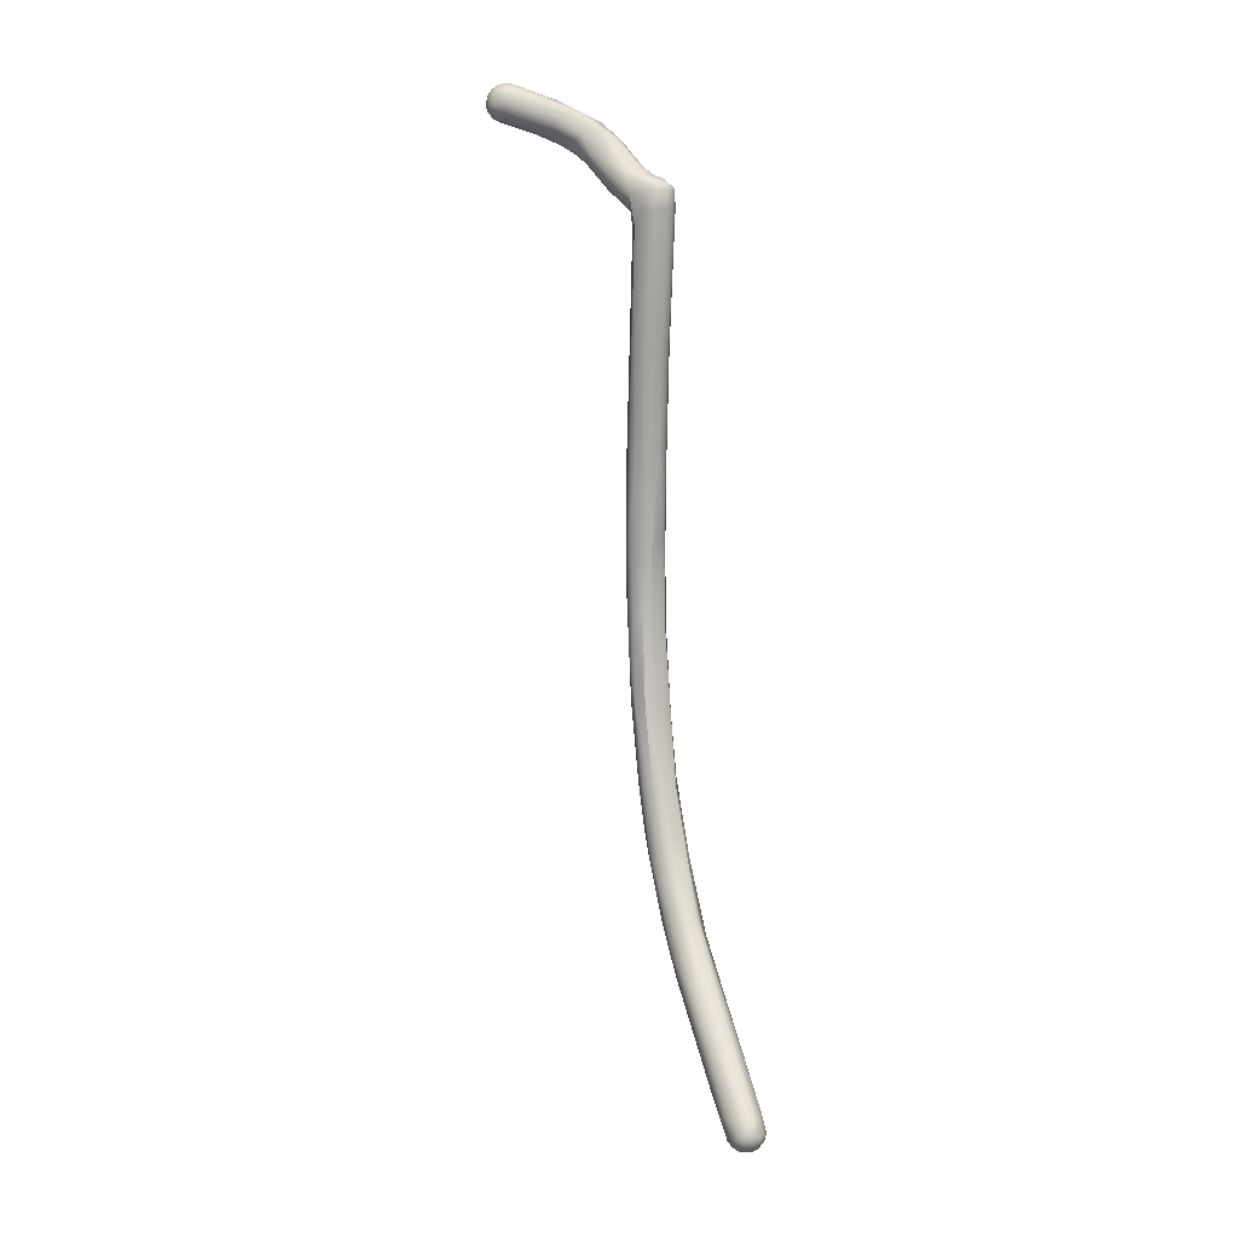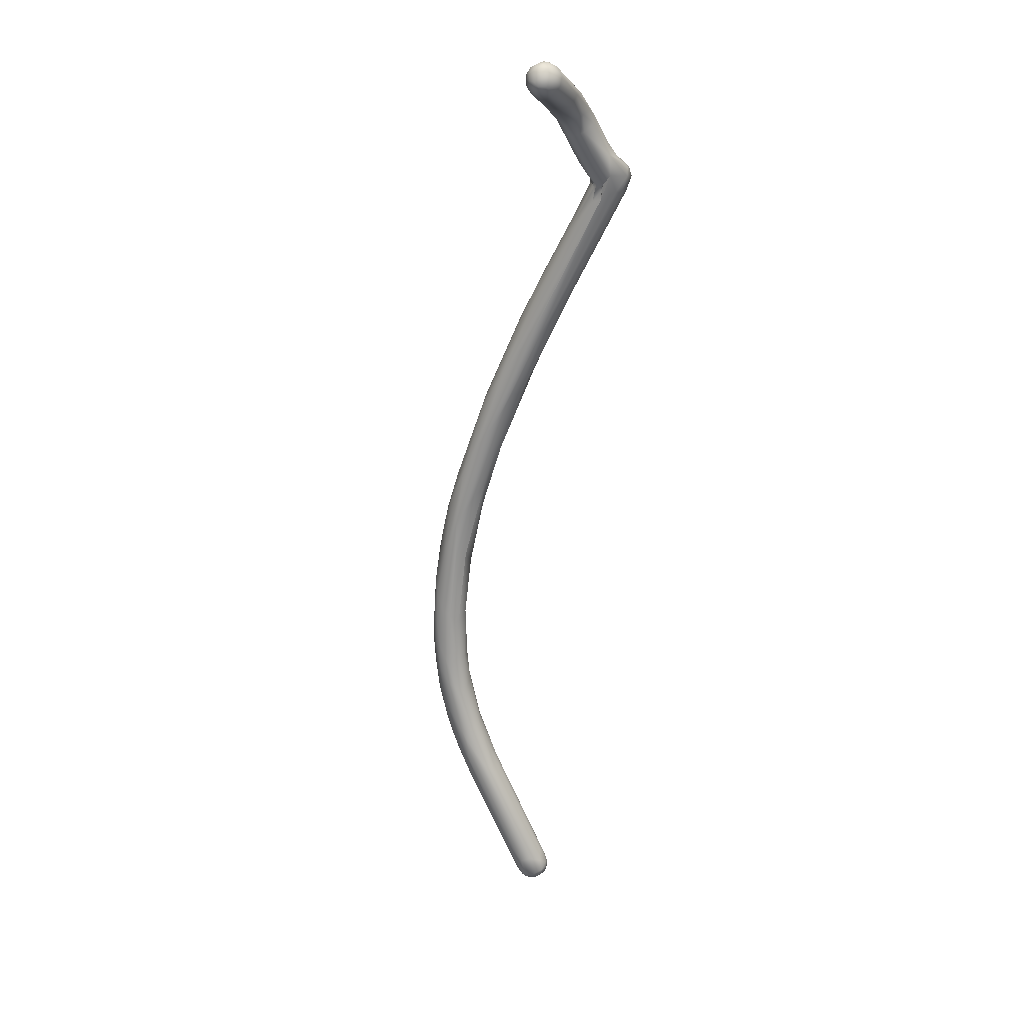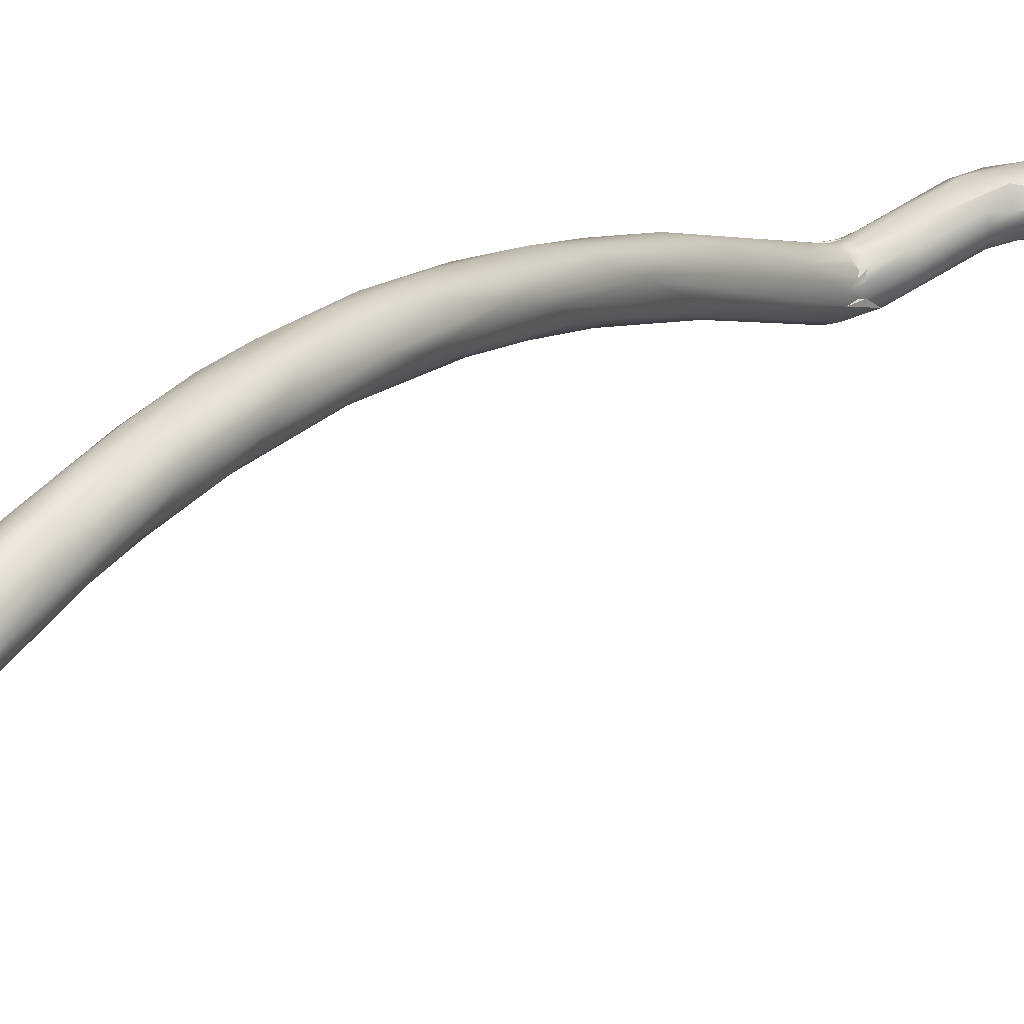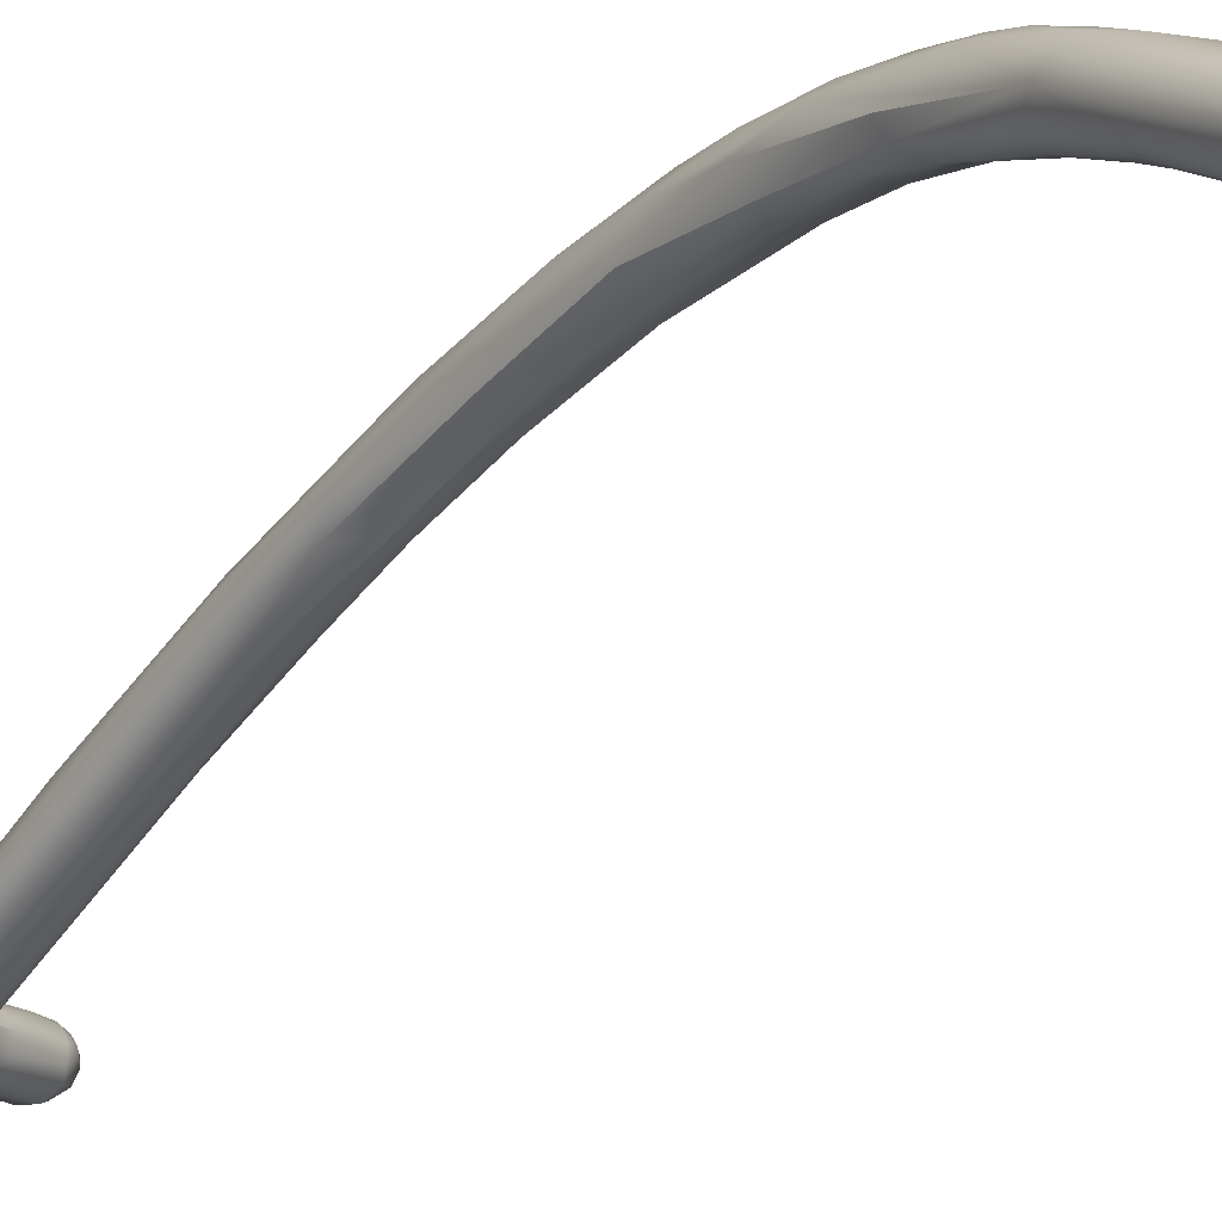
<metadata>
{"format":"obj","ext":"obj","renderer":"f3d","projection":"perspective","resolution":1024,"background":"white","views":[{"elev":-12.5,"azim":-9.1,"up":"+Z"},{"elev":10.7,"azim":-64.3,"up":"+Z"},{"elev":35.2,"azim":-154.5,"up":"+Y"},{"elev":-11.6,"azim":137.2,"up":"+Y"}]}
</metadata>
<code>
v 276.2 -137.2 777.3
v 276.2 -137.4 777.5
v 276.2 -137.3 777.2
v 276.2 -137.1 777.1
v 276.2 -137.1 777.7
v 276.2 -137 777.4
v 276.3 -136.9 777.7
v 276.5 -137.8 777.5
v 276.9 -137.9 777.2
v 276.7 -137.7 777.9
v 276.7 -137.6 776.8
v 276.8 -137.4 776.7
v 276.4 -137.6 777.2
v 276.3 -137.4 777
v 276.4 -137.2 776.9
v 276.3 -137.3 777.9
v 276.4 -137.1 777.9
v 276.4 -137.6 777.8
v 276.5 -137.4 778
v 276.6 -137.2 778.1
v 276.8 -137.5 778.1
v 276.8 -137.3 778.1
v 276.4 -136.8 777.2
v 276.5 -137 776.9
v 276.6 -136.7 777.2
v 276.7 -137 776.8
v 276.7 -136.8 777
v 277.1 -136.6 777.1
v 276.4 -136.8 777.5
v 276.5 -136.7 777.7
v 276.6 -136.8 777.9
v 276.8 -136.6 777.4
v 276.8 -136.6 777.6
v 276.9 -136.7 777.9
v 277 -136.9 778
v 277.1 -137.9 777.6
v 277.1 -137.4 778.1
v 277.2 -137.1 778.1
v 277.2 -137.7 778
v 278.6 -137.7 776.5
v 278 -137 776.4
v 278 -137.4 776.5
v 278.2 -136.7 776.5
v 278.4 -136.4 777.3
v 278.6 -136.4 777
v 278.7 -137.8 777
v 279.4 -137.1 775.8
v 279.4 -137.6 776
v 278.9 -137.4 776.2
v 278.9 -136.9 776.1
v 278.7 -136.6 777.5
v 278.7 -137.2 777.7
v 278.7 -136.9 777.7
v 279.5 -136.9 775.8
v 279.5 -136.5 776.9
v 280.2 -137.9 775.9
v 279.5 -137.8 776.2
v 280 -137.8 776.4
v 279.5 -137.7 777.1
v 279.9 -137.7 775.6
v 279.8 -137.3 775.4
v 279.9 -136.9 777.2
v 279.8 -137.1 775.4
v 279.9 -136.8 775.5
v 279.7 -136.5 776.1
v 282.3 -130.9 761
v 282.4 -130.5 758.5
v 282.6 -129.9 757.4
v 281 -138.3 774.7
v 280.5 -137.8 776.2
v 281.2 -138.3 773.9
v 281.3 -137.9 773.5
v 280.7 -137.9 774.1
v 280.8 -137.7 776.1
v 280.5 -137 776.8
v 281 -137.4 776.2
v 280.3 -137.3 776.9
v 280.6 -137.4 774.3
v 280.8 -137.1 774.3
v 280.9 -136.9 774.6
v 280.4 -136.7 776.7
v 280.6 -136.6 776
v 280.9 -136.8 776.2
v 281.1 -137.1 776.1
v 281.7 -136.2 771.5
v 282 -134.8 767.2
v 281.8 -134.5 767.4
v 281.8 -134.6 768.7
v 282 -134.5 769
v 282 -133.5 767.2
v 282.1 -133.4 764.6
v 282.1 -132.6 763.4
v 281.9 -133 765.4
v 282.5 -132.4 762.2
v 282.2 -132 764.2
v 282.4 -132 764.5
v 282.7 -131.7 760.4
v 282.1 -131.8 762.3
v 282.5 -131.2 759.6
v 282.6 -130.2 759.6
v 282.6 -130.5 760.9
v 282.7 -130.3 757.1
v 283 -130.7 757.1
v 282.8 -129.7 758.3
v 282.8 -129.9 759.3
v 283.1 -130.1 760
v 283.4 -130.1 753.9
v 283 -129.8 754.2
v 283.1 -129.3 757.4
v 283.4 -129.3 757.5
v 283.2 -129.5 758.4
v 283.6 -129.8 750.6
v 283.3 -129.5 751.8
v 283.5 -129.9 752
v 283.1 -129.1 753.8
v 282.9 -129.5 754.5
v 282.9 -129.2 755.2
v 283.5 -128.8 754.8
v 283 -129.1 755.9
v 284 -130.2 748
v 284.1 -129.8 747.7
v 283.8 -129.6 749.2
v 283.8 -129.1 749.9
v 283.5 -129.5 750.9
v 283.6 -128.9 751.4
v 283.4 -129.1 751.6
v 283.8 -128.7 751.9
v 283.2 -129.2 752.6
v 283.3 -128.9 752.8
v 283.5 -128.7 752.9
v 283.8 -128.6 752.9
v 283.2 -128.9 754
v 283.9 -128.8 750.6
v 281.7 -138.3 773.2
v 281.9 -138.7 773.8
v 282 -138.4 773.2
v 281.7 -138.4 774.5
v 281.4 -137.7 772.9
v 281.4 -137.8 773.3
v 281.4 -138.1 775.2
v 281.7 -137.9 775.1
v 281.8 -137.5 775.1
v 281.3 -137.6 773.5
v 281.4 -137.4 772.8
v 281.4 -137.4 773.4
v 281.4 -137.4 773.6
v 281.5 -137.3 773.3
v 281.5 -137.4 773.5
v 281.6 -137.2 773.3
v 281.6 -137.2 773.8
v 281.7 -137.2 773.6
v 281.6 -137.1 774
v 281.8 -137.2 773.8
v 281.8 -137.2 774
v 282 -137.1 773.8
v 282 -137.2 774.1
v 282 -137.3 774.6
v 281.9 -136.4 772.4
v 282.2 -136.5 772.7
v 282.5 -136.1 769.1
v 282.1 -135.3 768
v 282.2 -134.8 769.8
v 282.9 -134.1 765.8
v 282.6 -133.4 767.4
v 282.2 -133.8 768
v 282.5 -133.6 764.6
v 283.3 -132.8 765.2
v 283.1 -132.5 765.4
v 282.9 -132.4 762.1
v 283.4 -132.5 763.2
v 282.9 -131.2 762.9
v 283.5 -132 762.9
v 283.2 -131.4 759.5
v 283.7 -131.2 759.8
v 283.8 -130.8 760.2
v 283.4 -130.7 761.3
v 283.6 -130.6 756.8
v 284 -130.2 756.8
v 283.8 -130.2 754.3
v 284.3 -129.9 754.1
v 284.1 -129.5 756.2
v 283.5 -129.6 758.5
v 283.8 -129.8 758.2
v 284.7 -131.2 746.5
v 284.4 -130.8 746.9
v 284.1 -130.4 748.6
v 284.5 -130.5 748.9
v 284.7 -130.5 749
v 283.9 -130.1 750.4
v 284.4 -130.1 751
v 283.9 -130.1 752.2
v 284.4 -130 752.2
v 284.4 -129.4 754.5
v 283.8 -129.1 756
v 284.2 -130.2 747.1
v 284.2 -128.7 752.8
v 284.5 -129 753.1
v 283.8 -128.7 754.3
v 284.1 -128.9 754.6
v 284.9 -130.2 745.5
v 284.5 -129.9 746.5
v 284.5 -129.5 747.4
v 284.2 -129.4 748.3
v 284.1 -129.1 749
v 284.6 -129.1 748.4
v 284.7 -128.9 749.3
v 284.3 -128.8 749.8
v 284.4 -128.8 750.2
v 284.8 -128.9 750.3
v 284.1 -128.7 750.9
v 284.2 -128.6 751.5
v 282.4 -138.5 773.3
v 282.4 -138.7 773.9
v 282.1 -138.6 774.2
v 282.5 -138.5 774.2
v 282.7 -138.3 773.4
v 282.8 -138.1 773.5
v 282 -138.1 774.7
v 282.3 -138 774.6
v 282.4 -138.3 774.5
v 282.6 -137.7 774.2
v 282.7 -138.4 774
v 282.7 -138.3 774.2
v 282.7 -138.1 774.3
v 282.8 -138.2 774.1
v 282.8 -137.8 773.7
v 282 -137.9 774.8
v 282.1 -137.7 774.7
v 282.2 -137.4 774.3
v 282.2 -137.2 773.9
v 282.4 -137.2 773.7
v 282.7 -135.8 768.9
v 283 -135.4 768.6
v 283.1 -135.2 769.2
v 282.8 -134.7 769.3
v 283.2 -133.9 765.8
v 283.3 -133.3 765.5
v 285.7 -132.9 741.4
v 285.5 -132.7 742.2
v 285.6 -132.3 741.4
v 285.6 -131.9 741.8
v 285.7 -132.4 741.2
v 285.8 -132.1 741.2
v 285.4 -132.3 742
v 285.2 -131.6 742.9
v 285.2 -131.2 746.7
v 284.8 -130.9 747.7
v 285.3 -131 747.2
v 285.5 -130.9 747.1
v 285 -130.3 749.2
v 284.7 -129.9 751.5
v 285.8 -131.9 741.5
v 285.7 -130.2 746.6
v 285.4 -129.9 748.6
v 284.8 -129.5 751.6
v 285.1 -130 745.9
v 285.2 -129.6 747.1
v 285.1 -129.3 748.4
v 285.9 -133.1 741.5
v 286 -133 741.3
v 286.3 -133.1 741.3
v 286.3 -133.2 741.5
v 286.4 -133.1 741.6
v 286.5 -133 741.3
v 285.8 -133.1 742
v 286.2 -133.2 741.9
v 286.1 -133 742.5
v 286.4 -133.2 741.8
v 286.3 -133.1 742.2
v 285.9 -132.3 741.1
v 286 -132.8 741.1
v 286 -132.5 741
v 286.1 -132.3 741
v 286.3 -132.9 741.2
v 286.4 -132.7 741.1
v 286.4 -132.5 741
v 286.5 -132.2 741.1
v 286.6 -132.6 741.1
v 286 -132 741.2
v 286 -131.8 741.6
v 286.3 -132 741.2
v 286.3 -131.7 741.8
v 286.5 -132 741.3
v 286.6 -133 741.5
v 286.5 -133 742.2
v 286.7 -132.9 741.4
v 286.7 -132.8 741.2
v 286.7 -132.3 741.3
v 286.8 -132.2 741.4
v 286.8 -132.9 741.6
v 286.8 -132.7 741.5
v 286.8 -132.5 741.3
v 286.8 -132.3 741.4
v 286.9 -132.3 741.6
v 286.9 -132.7 741.7
v 286.9 -132.5 741.6
v 286.8 -132.1 742.1
v 286.8 -132.6 742.3
v 286.8 -132.3 742.2
v 286.7 -131.9 741.8
v 278.9 -136.9 776.1
v 279.7 -136.5 776.1
v 281.2 -138.3 773.9
v 281.3 -137.9 773.5
v 281.3 -137.9 773.5
v 283 -130.7 757.1
v 281.4 -137.7 772.9
v 281.4 -137.7 772.9
v 281.4 -137.7 772.9
v 281.4 -137.8 773.3
v 281.3 -137.6 773.5
v 281.4 -137.4 773.4
v 281.4 -137.4 773.6
v 281.5 -137.4 773.5
v 281.7 -137.2 773.6
v 282 -137.2 774.1
v 282.9 -132.4 762.1
v 283.7 -131.2 759.8
v 284 -130.2 756.8
v 284.3 -129.9 754.1
v 282.2 -137.2 773.9
v 282.4 -137.2 773.7
v 284.7 -129.9 751.5
v 284.8 -129.5 751.6
g grp1
f 3 2 1
f 3 1 4
f 1 6 4
f 3 14 13
f 13 2 3
f 4 14 3
f 2 5 1
f 6 1 5
f 6 5 7
f 24 4 23
f 23 4 6
f 9 36 8
f 10 8 36
f 11 12 42
f 12 15 26
f 12 41 42
f 26 41 12
f 40 11 42
f 15 14 4
f 24 15 4
f 11 13 14
f 11 14 15
f 8 13 9
f 2 13 8
f 18 2 8
f 11 9 13
f 11 15 12
f 40 9 11
f 5 2 16
f 16 17 5
f 17 31 7
f 5 17 7
f 18 16 2
f 20 31 17
f 16 20 17
f 8 10 18
f 18 19 16
f 20 16 19
f 18 10 19
f 22 20 19
f 22 35 20
f 35 31 20
f 10 39 21
f 19 21 22
f 19 10 21
f 38 35 22
f 21 39 37
f 37 22 21
f 38 22 37
f 7 29 6
f 23 6 29
f 25 23 29
f 15 24 26
f 23 27 24
f 25 27 23
f 29 32 25
f 26 24 27
f 28 25 32
f 27 25 28
f 41 26 43
f 30 7 31
f 29 7 30
f 32 29 30
f 33 30 31
f 32 30 33
f 33 31 34
f 34 31 35
f 33 44 32
f 34 44 33
f 59 39 36
f 9 46 36
f 36 46 59
f 36 39 10
f 9 40 46
f 37 39 52
f 52 38 37
f 53 35 38
f 27 43 26
f 27 28 43
f 43 28 45
f 45 28 32
f 45 32 44
f 35 53 51
f 35 51 34
f 42 49 40
f 40 49 48
f 52 39 59
f 41 43 50
f 49 42 41
f 49 41 301
f 34 51 44
f 38 52 53
f 43 65 50
f 302 43 45
f 57 46 40
f 40 48 57
f 58 46 57
f 58 59 46
f 48 49 47
f 47 301 54
f 60 57 48
f 61 60 48
f 47 61 48
f 47 54 63
f 63 61 47
f 301 47 49
f 53 62 51
f 52 62 53
f 54 50 65
f 54 65 64
f 63 54 64
f 55 45 44
f 55 44 51
f 302 45 55
f 62 55 51
f 58 57 56
f 69 56 60
f 59 58 70
f 70 74 59
f 61 63 78
f 56 57 60
f 52 59 77
f 77 62 52
f 63 64 78
f 78 64 79
f 80 79 65
f 65 79 64
f 82 80 302
f 81 82 55
f 82 302 55
f 62 81 55
f 66 68 67
f 98 66 67
f 68 104 119
f 116 68 117
f 67 68 116
f 68 119 117
f 60 71 69
f 69 70 56
f 56 70 58
f 78 143 72
f 143 139 72
f 60 73 71
f 78 73 61
f 73 60 61
f 72 71 73
f 73 78 72
f 76 74 141
f 74 77 59
f 75 81 62
f 74 76 77
f 77 76 75
f 84 75 76
f 84 76 142
f 77 75 62
f 143 78 79
f 146 79 150
f 146 143 79
f 82 152 80
f 150 79 80
f 152 150 80
f 82 83 156
f 157 83 84
f 75 83 81
f 83 82 81
f 84 83 75
f 142 157 84
f 138 144 93
f 87 86 307
f 87 138 93
f 88 144 85
f 85 89 88
f 158 89 85
f 87 93 98
f 98 92 87
f 92 86 87
f 93 144 88
f 90 89 165
f 86 92 91
f 86 91 166
f 161 86 166
f 89 90 88
f 166 91 94
f 94 91 92
f 88 90 93
f 67 92 98
f 94 169 166
f 98 93 66
f 66 93 95
f 93 90 95
f 97 173 94
f 94 173 169
f 95 90 96
f 90 165 96
f 99 94 92
f 99 92 67
f 94 99 97
f 95 101 66
f 101 95 96
f 97 99 103
f 68 66 100
f 100 66 101
f 105 101 106
f 101 96 171
f 171 106 101
f 306 107 179
f 67 102 99
f 108 107 102
f 102 67 108
f 102 103 99
f 102 107 103
f 68 100 104
f 104 100 105
f 105 111 104
f 100 101 105
f 105 106 111
f 108 67 116
f 179 107 191
f 110 109 111
f 104 111 109
f 104 109 119
f 182 111 106
f 182 110 111
f 186 189 112
f 112 189 114
f 124 112 113
f 113 112 114
f 107 114 191
f 108 113 114
f 114 107 108
f 116 115 128
f 115 129 128
f 115 132 129
f 113 108 116
f 113 116 128
f 117 115 116
f 115 117 132
f 132 117 119
f 118 194 198
f 119 109 118
f 118 109 110
f 118 110 194
f 120 122 195
f 122 121 195
f 120 195 244
f 245 121 201
f 120 124 122
f 186 112 120
f 122 123 121
f 120 112 124
f 126 122 124
f 123 122 126
f 124 128 126
f 126 125 123
f 124 113 128
f 126 129 125
f 126 128 129
f 132 130 129
f 125 129 130
f 125 130 127
f 130 131 127
f 196 131 198
f 132 118 130
f 118 132 119
f 118 131 130
f 131 118 198
f 121 123 203
f 204 203 123
f 204 123 133
f 207 204 133
f 205 204 207
f 123 125 133
f 207 133 210
f 133 127 210
f 133 125 127
f 134 135 71
f 135 69 71
f 134 136 135
f 136 212 135
f 212 136 160
f 137 140 69
f 69 214 137
f 70 69 140
f 134 161 136
f 307 134 71
f 303 304 308
f 310 309 305
f 307 86 134
f 86 161 134
f 218 140 137
f 140 74 70
f 141 74 140
f 141 140 218
f 218 227 141
f 141 227 142
f 221 157 228
f 141 142 76
f 136 161 160
f 139 144 138
f 139 143 144
f 144 311 145
f 311 313 145
f 145 148 147
f 146 314 312
f 149 85 147
f 147 85 145
f 149 147 148
f 144 145 85
f 314 146 150
f 148 151 149
f 314 150 315
f 151 153 155
f 155 158 151
f 230 159 155
f 151 150 153
f 153 150 152
f 82 154 152
f 153 152 154
f 154 82 156
f 153 154 155
f 155 154 156
f 157 229 156
f 316 231 321
f 156 230 155
f 157 142 228
f 83 157 156
f 155 159 158
f 151 85 149
f 158 85 151
f 160 161 166
f 322 162 159
f 162 158 159
f 232 160 163
f 89 158 162
f 162 322 235
f 160 166 163
f 89 162 165
f 162 164 165
f 164 162 235
f 163 233 232
f 233 163 236
f 236 163 170
f 235 168 164
f 166 169 163
f 317 170 163
f 164 168 171
f 164 96 165
f 170 174 172
f 168 167 176
f 96 164 171
f 173 170 317
f 175 167 172
f 170 173 318
f 175 183 176
f 175 176 167
f 174 175 172
f 171 168 176
f 97 177 173
f 318 173 177
f 174 178 175
f 106 171 176
f 306 179 177
f 319 177 180
f 97 306 177
f 319 318 177
f 183 175 181
f 176 182 106
f 176 183 182
f 179 191 192
f 192 180 179
f 180 177 179
f 178 320 193
f 178 193 181
f 181 194 183
f 178 181 175
f 182 194 110
f 182 183 194
f 120 185 186
f 185 184 186
f 184 247 187
f 187 189 186
f 184 187 186
f 187 188 190
f 247 188 187
f 187 190 189
f 188 250 190
f 251 192 190
f 251 190 250
f 114 189 191
f 189 190 191
f 190 192 191
f 180 192 251
f 320 255 193
f 198 194 199
f 194 181 199
f 197 181 193
f 252 241 200
f 241 245 201
f 200 241 201
f 245 244 195
f 202 200 201
f 121 245 195
f 196 199 197
f 197 209 196
f 196 198 199
f 199 181 197
f 256 280 200
f 282 280 256
f 205 256 202
f 202 256 200
f 256 205 257
f 202 201 203
f 203 201 121
f 202 203 205
f 204 205 203
f 205 207 206
f 206 207 208
f 206 258 257
f 206 257 205
f 207 210 208
f 208 210 211
f 206 208 209
f 206 209 258
f 258 209 254
f 254 209 197
f 210 127 211
f 208 211 209
f 127 131 211
f 196 211 131
f 196 209 211
f 135 212 213
f 213 214 135
f 135 214 69
f 213 215 214
f 220 214 215
f 223 215 222
f 215 223 220
f 160 232 212
f 232 216 212
f 213 222 215
f 213 212 216
f 222 213 216
f 222 216 217
f 217 225 222
f 225 217 226
f 220 137 214
f 137 220 218
f 219 227 218
f 218 220 219
f 219 224 221
f 226 221 224
f 220 223 224
f 219 220 224
f 222 225 223
f 224 223 225
f 225 226 224
f 219 228 227
f 227 228 142
f 219 221 228
f 232 233 216
f 217 234 226
f 229 322 156
f 221 322 229
f 221 229 157
f 235 221 226
f 235 226 234
f 216 233 217
f 217 233 234
f 159 230 322
f 221 235 322
f 233 237 234
f 237 167 234
f 235 234 167
f 236 237 233
f 170 237 236
f 237 170 172
f 237 172 167
f 168 235 167
f 244 239 120
f 239 244 238
f 260 238 271
f 239 185 120
f 239 184 185
f 240 238 244
f 241 243 240
f 241 240 245
f 242 271 238
f 238 240 242
f 240 243 242
f 271 242 272
f 242 243 270
f 279 243 252
f 241 252 243
f 245 240 244
f 184 246 247
f 246 248 247
f 249 250 248
f 188 247 248
f 248 250 188
f 254 323 250
f 323 255 320
f 280 252 200
f 298 254 249
f 249 254 250
f 254 255 323
f 254 197 324
f 324 197 193
f 257 282 256
f 258 253 257
f 254 253 258
f 239 265 184
f 239 259 265
f 239 238 259
f 259 238 260
f 259 266 265
f 260 271 274
f 259 260 262
f 262 266 259
f 260 274 261
f 260 261 262
f 263 268 262
f 266 262 268
f 262 261 263
f 263 261 264
f 274 264 261
f 287 264 274
f 263 285 268
f 263 264 284
f 263 284 285
f 264 287 286
f 266 267 265
f 265 267 184
f 269 266 268
f 267 266 269
f 248 267 269
f 268 285 269
f 269 285 248
f 285 249 248
f 267 246 184
f 248 246 267
f 272 242 270
f 270 243 279
f 273 272 270
f 270 279 273
f 275 271 272
f 272 276 275
f 276 272 273
f 279 281 273
f 275 274 271
f 277 273 281
f 276 273 277
f 275 287 274
f 278 276 277
f 278 287 275
f 276 278 275
f 277 288 278
f 277 283 289
f 289 300 294
f 297 300 253
f 279 252 280
f 281 279 280
f 282 281 280
f 283 277 281
f 282 283 281
f 283 282 300
f 300 289 283
f 257 253 300
f 300 282 257
f 264 286 284
f 285 284 290
f 298 285 290
f 284 286 290
f 249 285 298
f 290 295 298
f 286 287 291
f 288 277 289
f 288 289 293
f 289 294 293
f 286 291 290
f 290 291 295
f 292 291 287
f 278 292 287
f 291 292 296
f 292 278 288
f 288 293 292
f 292 293 296
f 296 293 294
f 299 295 296
f 291 296 295
f 296 294 297
f 294 300 297
f 297 254 299
f 295 299 298
f 298 299 254
f 296 297 299
f 253 254 297

</code>
